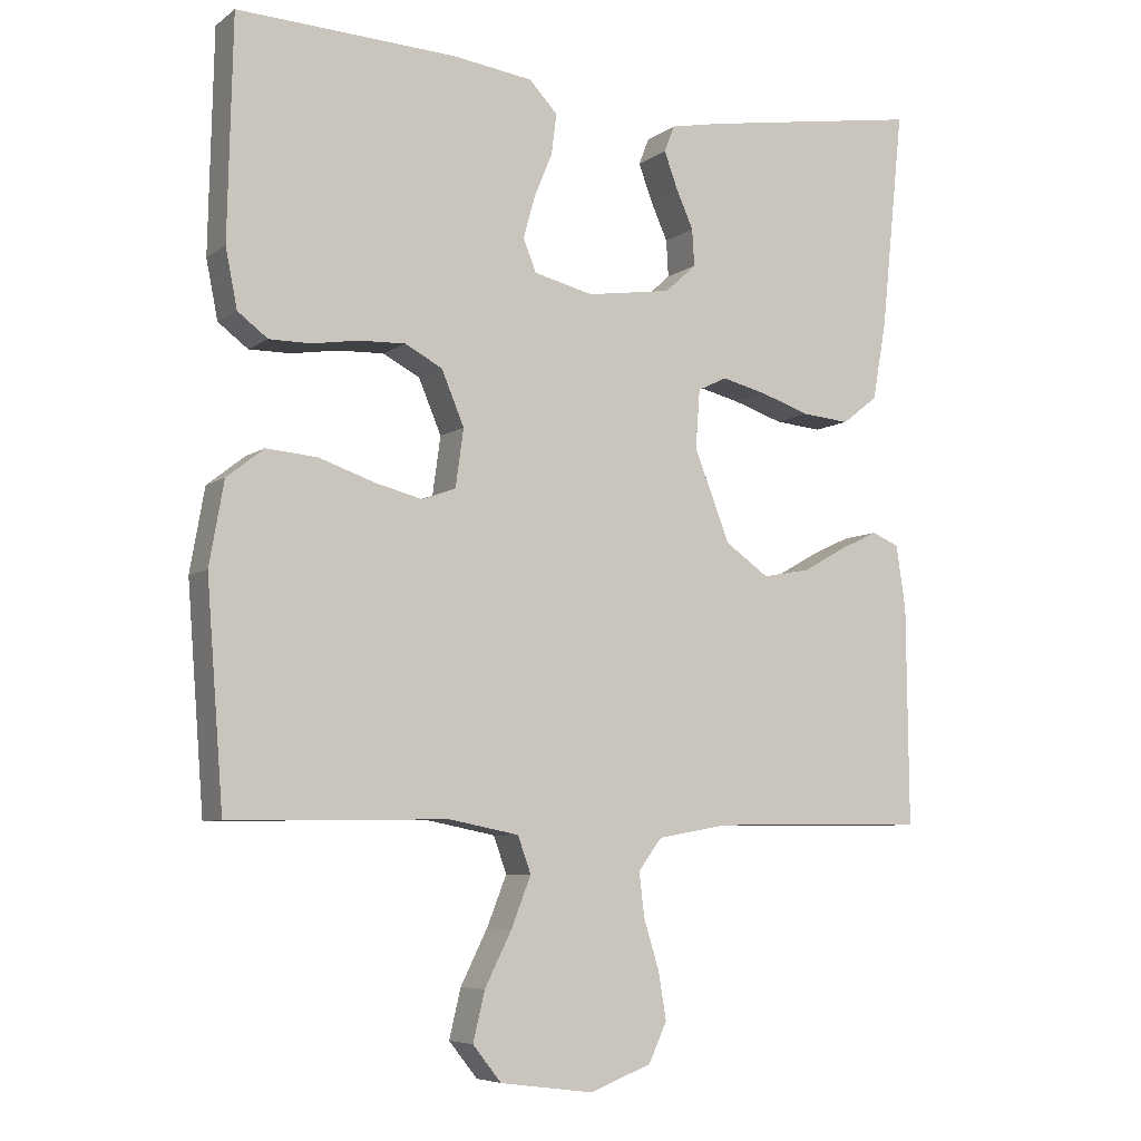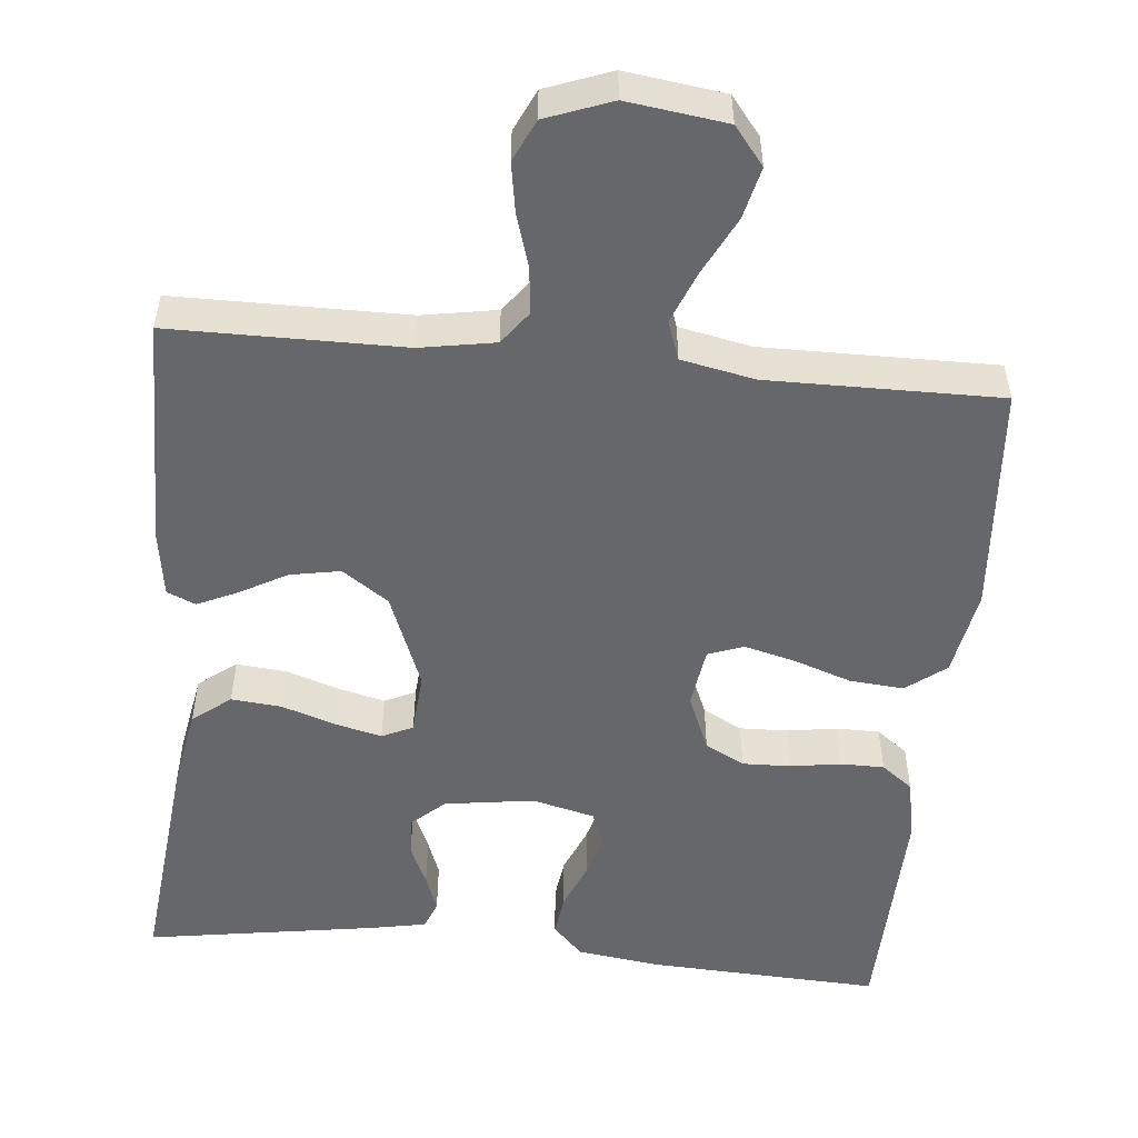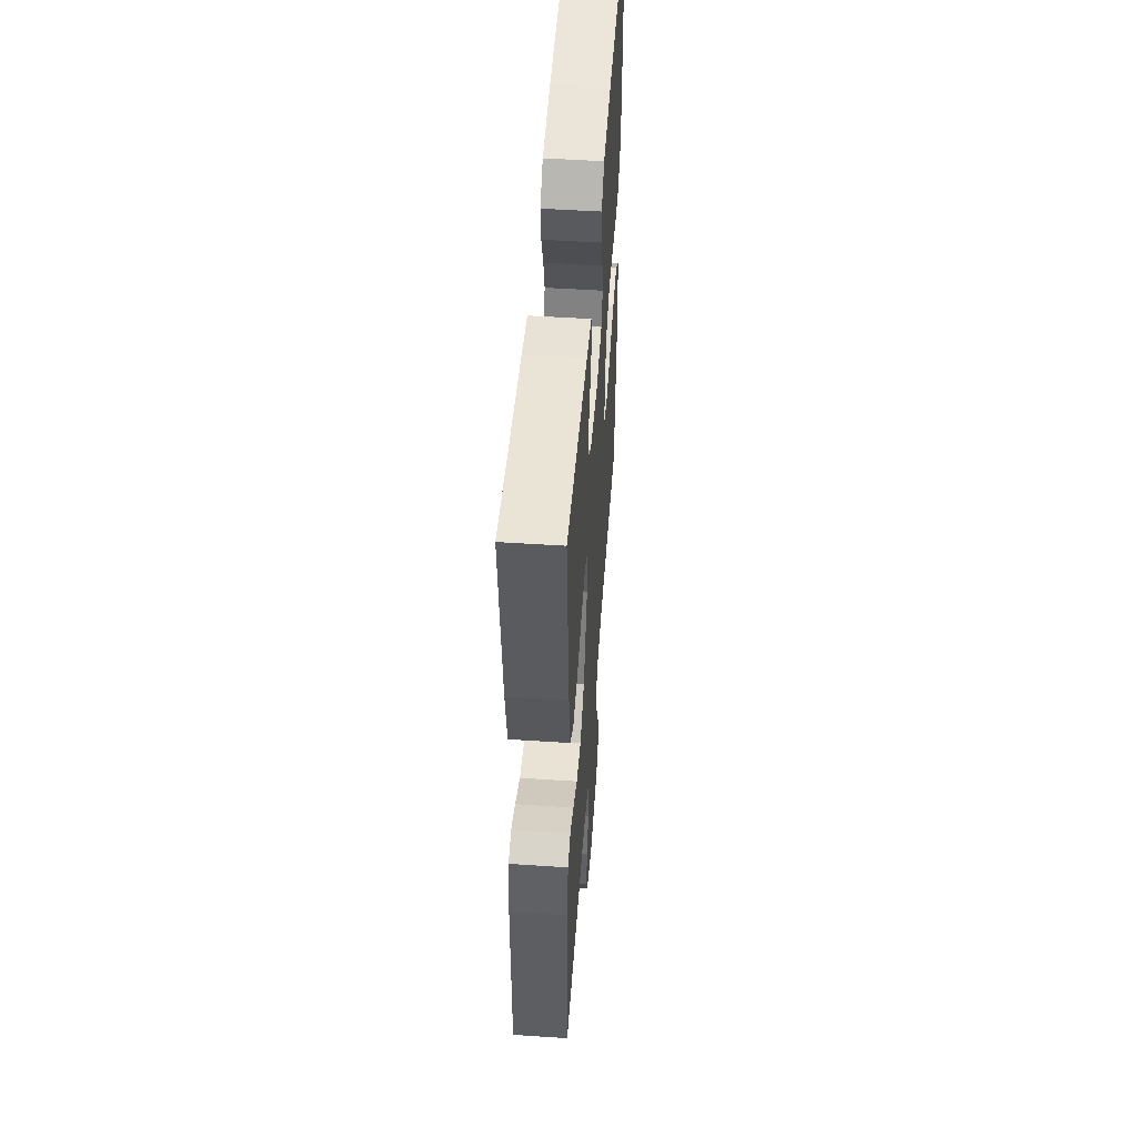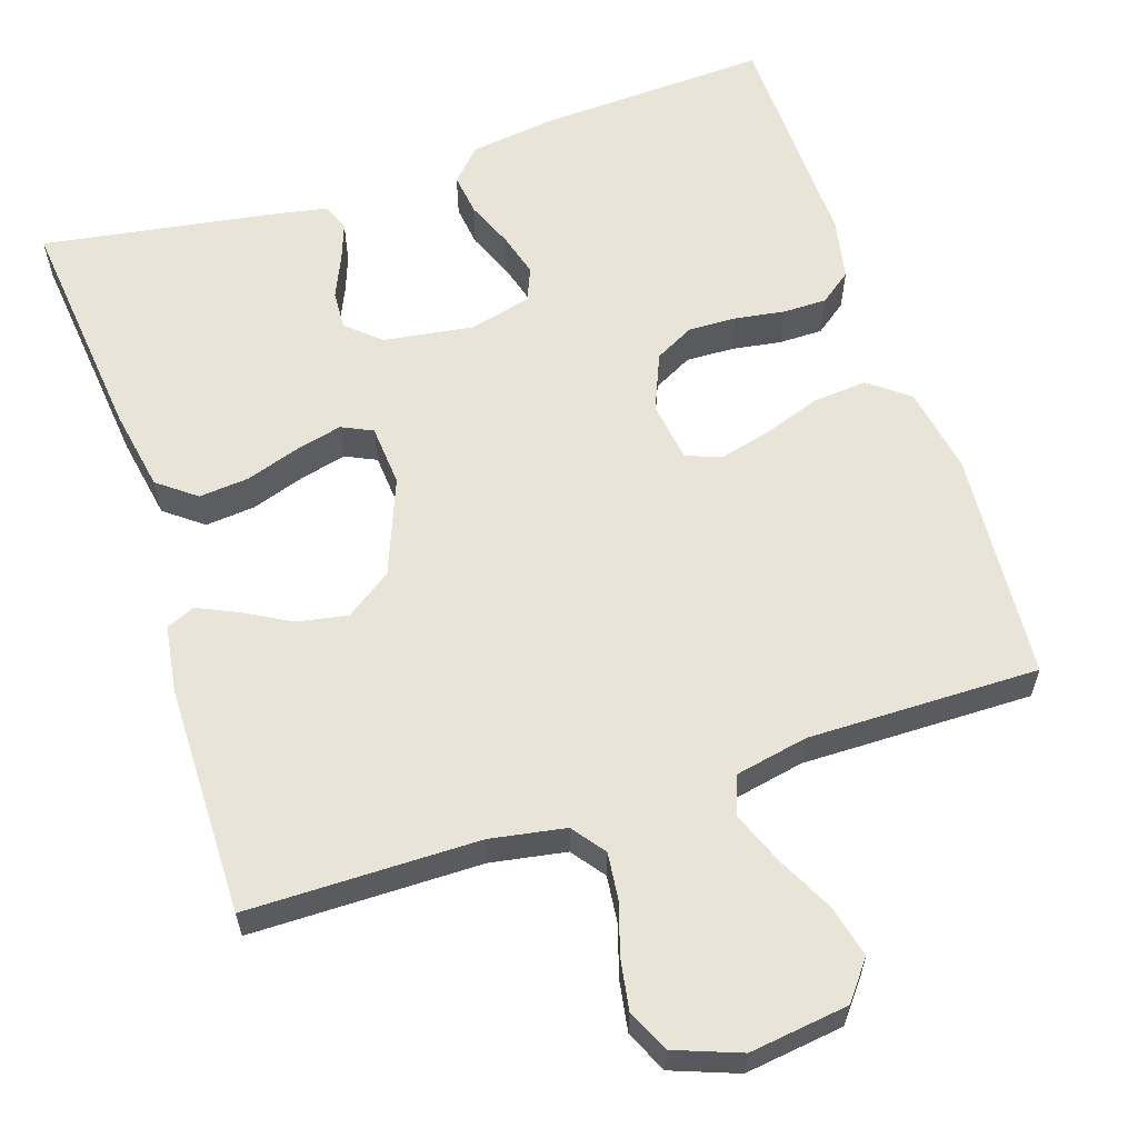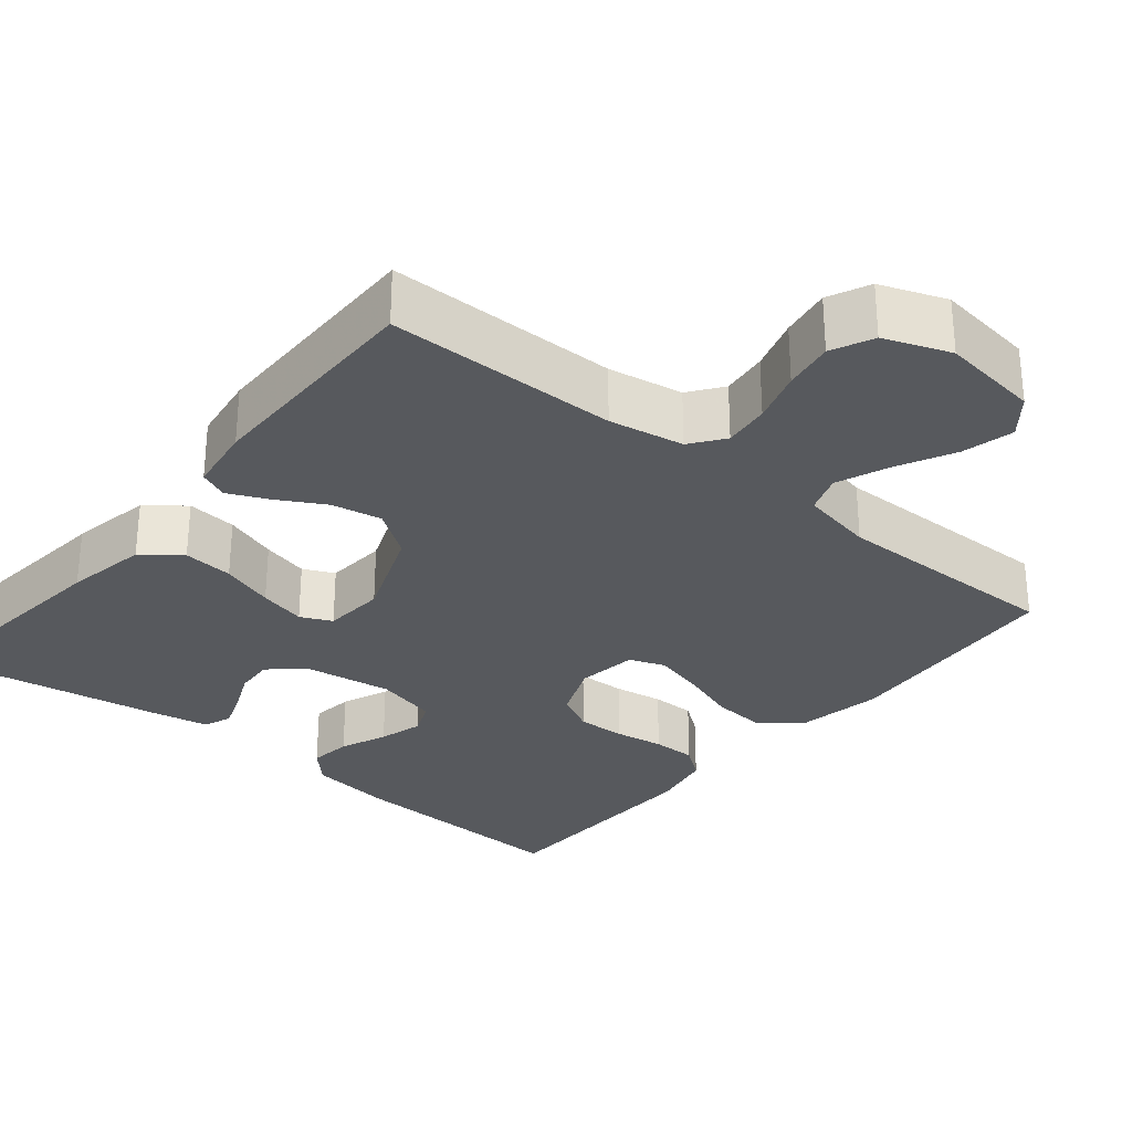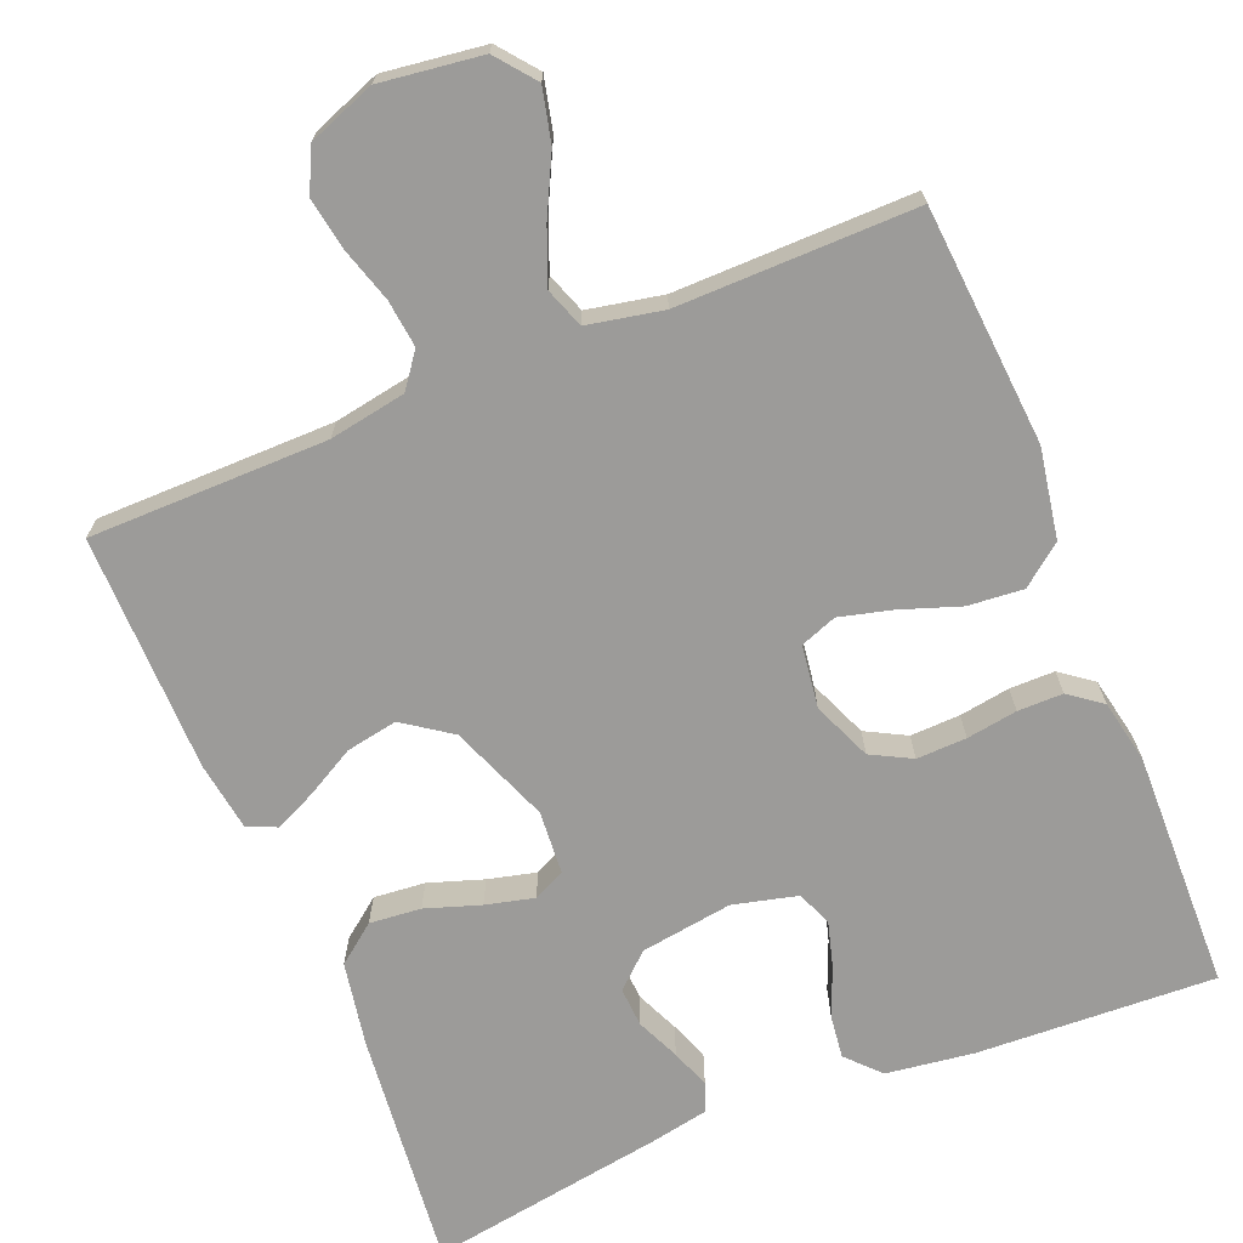
<metadata>
{"format":"obj","ext":"obj","renderer":"f3d","projection":"perspective","resolution":1024,"background":"white","views":[{"elev":-6.5,"azim":-27.8,"up":"+Z"},{"elev":-52.1,"azim":174.4,"up":"+Y"},{"elev":51.1,"azim":94.1,"up":"+Z"},{"elev":60.4,"azim":161.7,"up":"+Y"},{"elev":-29.5,"azim":140.5,"up":"+Y"},{"elev":-69.8,"azim":-157.8,"up":"+Y"}]}
</metadata>
<code>
v -0.5 0.07 0.5
v -0.2 0.07 0.486
v -0.09 0.07 0.471
v -0.051 0.07 0.43
v -0.058 0.07 0.375
v -0.083 0.07 0.314
v -0.099 0.07 0.257
v -0.081 0.07 0.213
v 0 0.07 0.193
v 0.116 0.07 0.21
v 0.159 0.07 0.249
v 0.156 0.07 0.299
v 0.132 0.07 0.353
v 0.114 0.07 0.402
v 0.128 0.07 0.438
v 0.2 0.07 0.452
v 0.5 0.07 0.5
v 0.469 0.07 0.2
v 0.45 0.07 0.093
v 0.401 0.07 0.055
v 0.336 0.07 0.061
v 0.267 0.07 0.084
v 0.206 0.07 0.099
v 0.166 0.07 0.08
v 0.16 0.07 0
v 0.209 0.07 -0.125
v 0.269 0.07 -0.167
v 0.334 0.07 -0.155
v 0.395 0.07 -0.121
v 0.447 0.07 -0.097
v 0.484 0.07 -0.113
v 0.497 0.07 -0.2
v 0.5 0.07 -0.5
v 0.2 0.07 -0.502
v 0.103 0.07 -0.519
v 0.071 0.07 -0.562
v 0.078 0.07 -0.622
v 0.099 0.07 -0.69
v 0.11 0.07 -0.755
v 0.085 0.07 -0.809
v 0 0.07 -0.841
v -0.128 0.07 -0.824
v -0.167 0.07 -0.775
v -0.151 0.07 -0.708
v -0.114 0.07 -0.634
v -0.087 0.07 -0.566
v -0.105 0.07 -0.516
v -0.2 0.07 -0.497
v -0.5 0.07 -0.5
v -0.523 0.07 -0.2
v -0.503 0.07 -0.087
v -0.452 0.07 -0.047
v -0.382 0.07 -0.053
v -0.307 0.07 -0.079
v -0.241 0.07 -0.096
v -0.195 0.07 -0.079
v -0.184 0.07 0
v -0.215 0.07 0.074
v -0.266 0.07 0.101
v -0.329 0.07 0.099
v -0.393 0.07 0.089
v -0.45 0.07 0.089
v -0.491 0.07 0.12
v -0.507 0.07 0.2
v -0.5 0 0.5
v -0.2 0 0.486
v -0.09 0 0.471
v -0.051 0 0.43
v -0.058 0 0.375
v -0.083 0 0.314
v -0.099 0 0.257
v -0.081 0 0.213
v 0 0 0.193
v 0.116 0 0.21
v 0.159 0 0.249
v 0.156 0 0.299
v 0.132 0 0.353
v 0.114 0 0.402
v 0.128 0 0.438
v 0.2 0 0.452
v 0.5 0 0.5
v 0.469 0 0.2
v 0.45 0 0.093
v 0.401 0 0.055
v 0.336 0 0.061
v 0.267 0 0.084
v 0.206 0 0.099
v 0.166 0 0.08
v 0.16 0 0
v 0.209 0 -0.125
v 0.269 0 -0.167
v 0.334 0 -0.155
v 0.395 0 -0.121
v 0.447 0 -0.097
v 0.484 0 -0.113
v 0.497 0 -0.2
v 0.5 0 -0.5
v 0.2 0 -0.502
v 0.103 0 -0.519
v 0.071 0 -0.562
v 0.078 0 -0.622
v 0.099 0 -0.69
v 0.11 0 -0.755
v 0.085 0 -0.809
v 0 0 -0.841
v -0.128 0 -0.824
v -0.167 0 -0.775
v -0.151 0 -0.708
v -0.114 0 -0.634
v -0.087 0 -0.566
v -0.105 0 -0.516
v -0.2 0 -0.497
v -0.5 0 -0.5
v -0.523 0 -0.2
v -0.503 0 -0.087
v -0.452 0 -0.047
v -0.382 0 -0.053
v -0.307 0 -0.079
v -0.241 0 -0.096
v -0.195 0 -0.079
v -0.184 0 0
v -0.215 0 0.074
v -0.266 0 0.101
v -0.329 0 0.099
v -0.393 0 0.089
v -0.45 0 0.089
v -0.491 0 0.12
v -0.507 0 0.2
f 4 5 6
f 3 4 6
f 2 3 6
f 1 2 6
f 64 1 6
f 63 64 6
f 62 63 6
f 61 62 6
f 60 61 6
f 59 60 6 7
f 58 59 7 8
f 57 58 8 9
f 56 57 9 10
f 52 53 54
f 51 52 54
f 50 51 54
f 49 50 54
f 48 49 54
f 47 48 54 55
f 46 47 55 56
f 43 44 45
f 42 43 45
f 41 42 45
f 40 41 45
f 39 40 45
f 38 39 45
f 37 38 45
f 36 37 45 46
f 56 10 11
f 46 56 11
f 36 46 11
f 35 36 11
f 32 33 34
f 31 32 34
f 30 31 34
f 29 30 34
f 28 29 34
f 27 28 34 35
f 20 21 22
f 19 20 22
f 18 19 22
f 17 18 22
f 16 17 22
f 15 16 22
f 14 15 22
f 13 14 22
f 12 13 22
f 11 12 22 23
f 26 27 35
f 25 26 35
f 24 25 35 11
f 11 23 24
f 70 69 68
f 70 68 67
f 70 67 66
f 70 66 65
f 70 65 128
f 70 128 127
f 70 127 126
f 70 126 125
f 70 125 124
f 71 70 124 123
f 72 71 123 122
f 73 72 122 121
f 74 73 121 120
f 118 117 116
f 118 116 115
f 118 115 114
f 118 114 113
f 118 113 112
f 119 118 112 111
f 120 119 111 110
f 109 108 107
f 109 107 106
f 109 106 105
f 109 105 104
f 109 104 103
f 109 103 102
f 109 102 101
f 110 109 101 100
f 75 74 120
f 75 120 110
f 75 110 100
f 75 100 99
f 98 97 96
f 98 96 95
f 98 95 94
f 98 94 93
f 98 93 92
f 99 98 92 91
f 86 85 84
f 86 84 83
f 86 83 82
f 86 82 81
f 86 81 80
f 86 80 79
f 86 79 78
f 86 78 77
f 86 77 76
f 87 86 76 75
f 99 91 90
f 99 90 89
f 75 99 89 88
f 88 87 75
f 1 65 66 2
f 2 66 67 3
f 3 67 68 4
f 4 68 69 5
f 5 69 70 6
f 6 70 71 7
f 7 71 72 8
f 8 72 73 9
f 9 73 74 10
f 10 74 75 11
f 11 75 76 12
f 12 76 77 13
f 13 77 78 14
f 14 78 79 15
f 15 79 80 16
f 16 80 81 17
f 17 81 82 18
f 18 82 83 19
f 19 83 84 20
f 20 84 85 21
f 21 85 86 22
f 22 86 87 23
f 23 87 88 24
f 24 88 89 25
f 25 89 90 26
f 26 90 91 27
f 27 91 92 28
f 28 92 93 29
f 29 93 94 30
f 30 94 95 31
f 31 95 96 32
f 32 96 97 33
f 33 97 98 34
f 34 98 99 35
f 35 99 100 36
f 36 100 101 37
f 37 101 102 38
f 38 102 103 39
f 39 103 104 40
f 40 104 105 41
f 41 105 106 42
f 42 106 107 43
f 43 107 108 44
f 44 108 109 45
f 45 109 110 46
f 46 110 111 47
f 47 111 112 48
f 48 112 113 49
f 49 113 114 50
f 50 114 115 51
f 51 115 116 52
f 52 116 117 53
f 53 117 118 54
f 54 118 119 55
f 55 119 120 56
f 56 120 121 57
f 57 121 122 58
f 58 122 123 59
f 59 123 124 60
f 60 124 125 61
f 61 125 126 62
f 62 126 127 63
f 63 127 128 64
f 64 128 65 1

</code>
